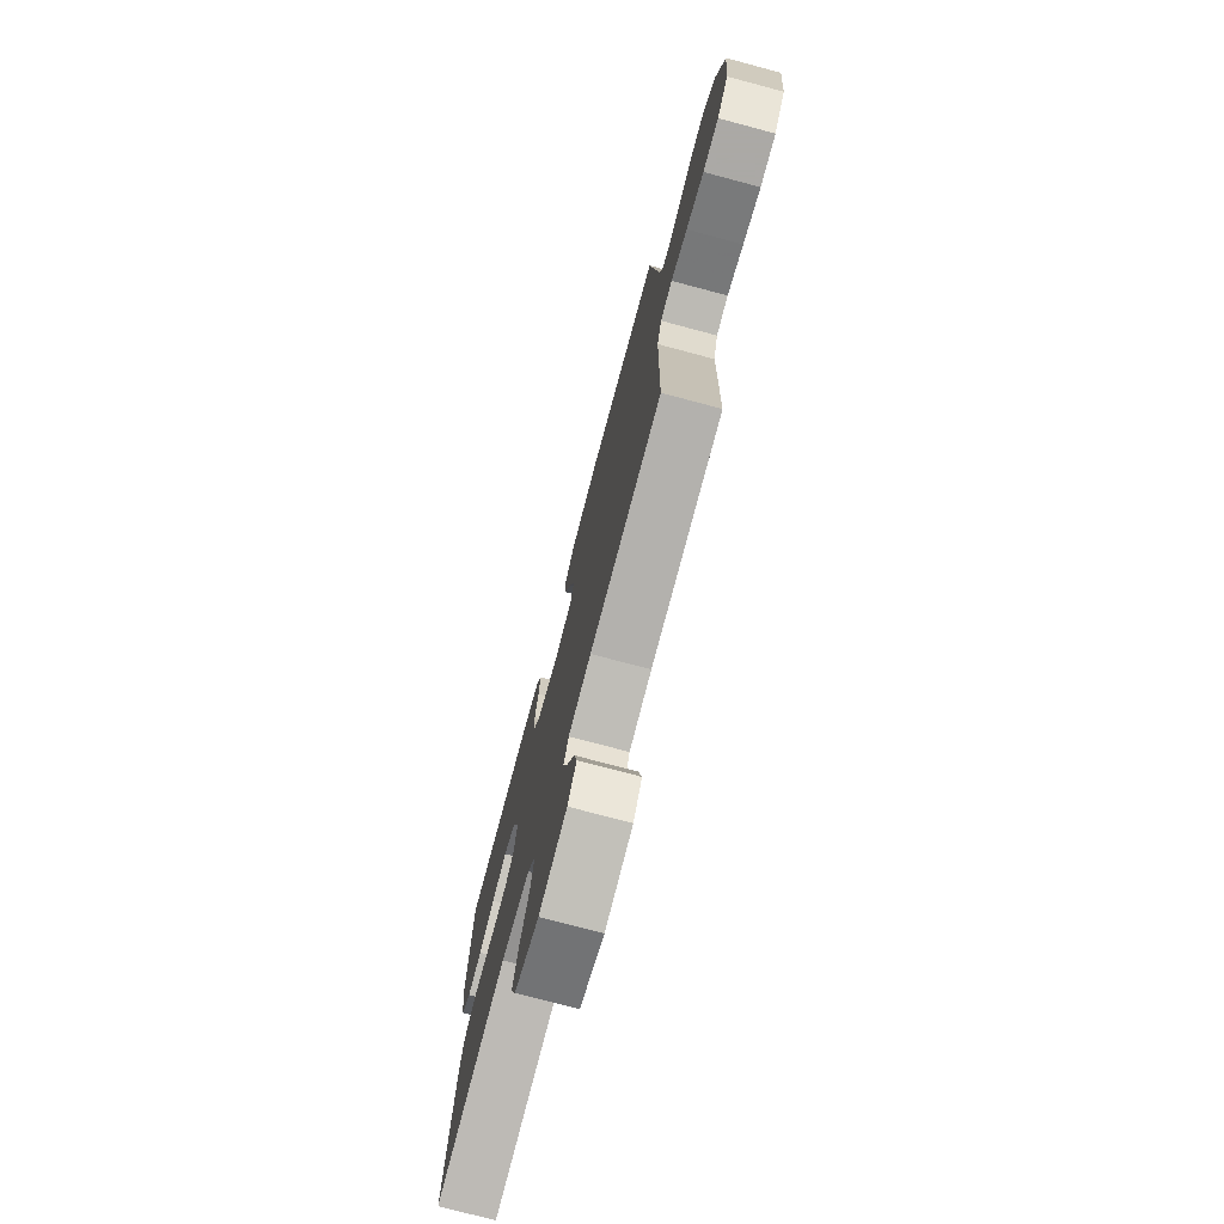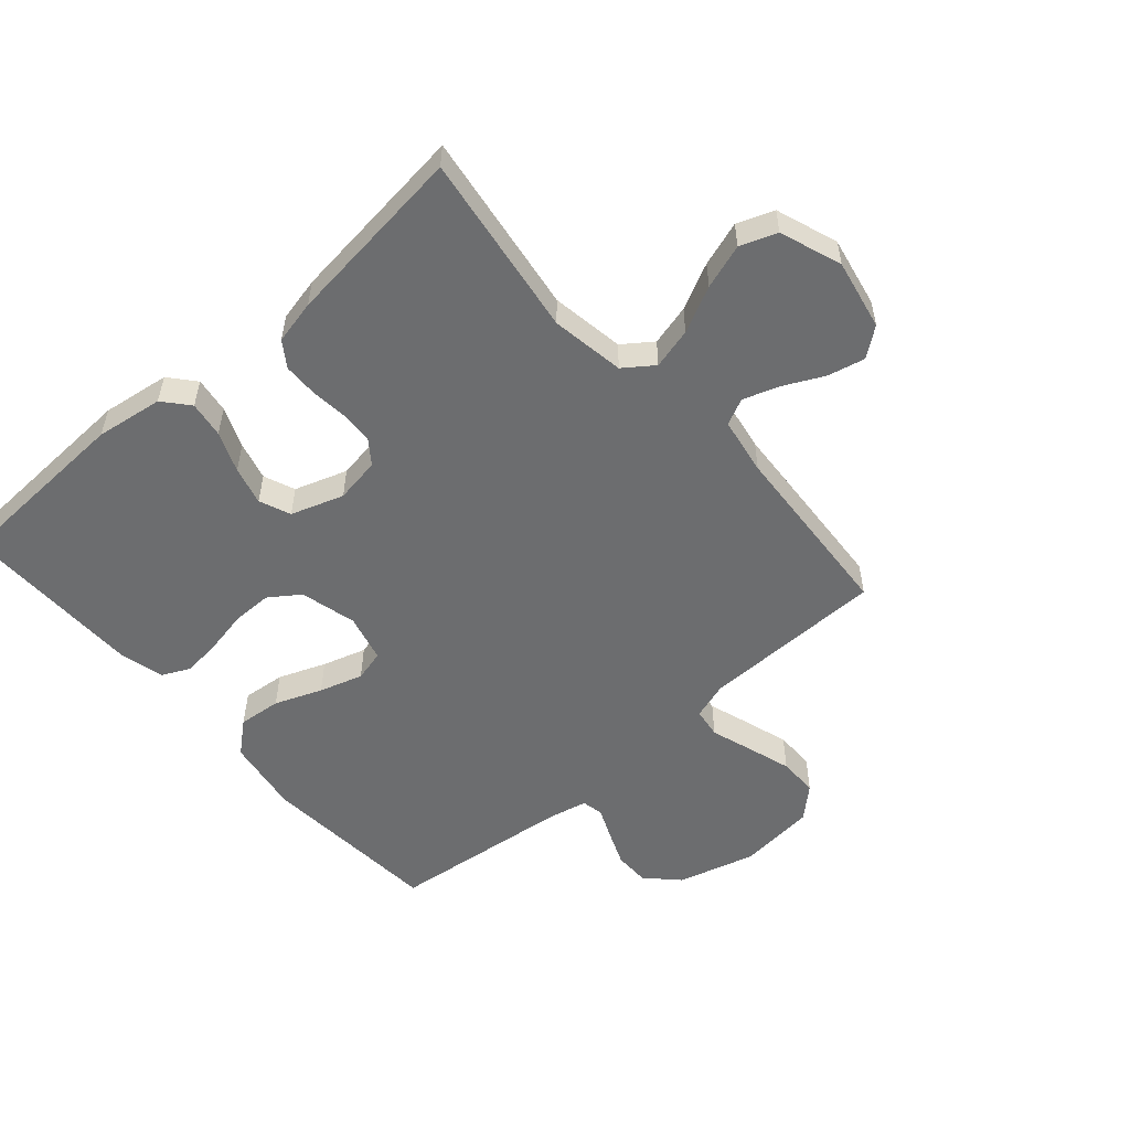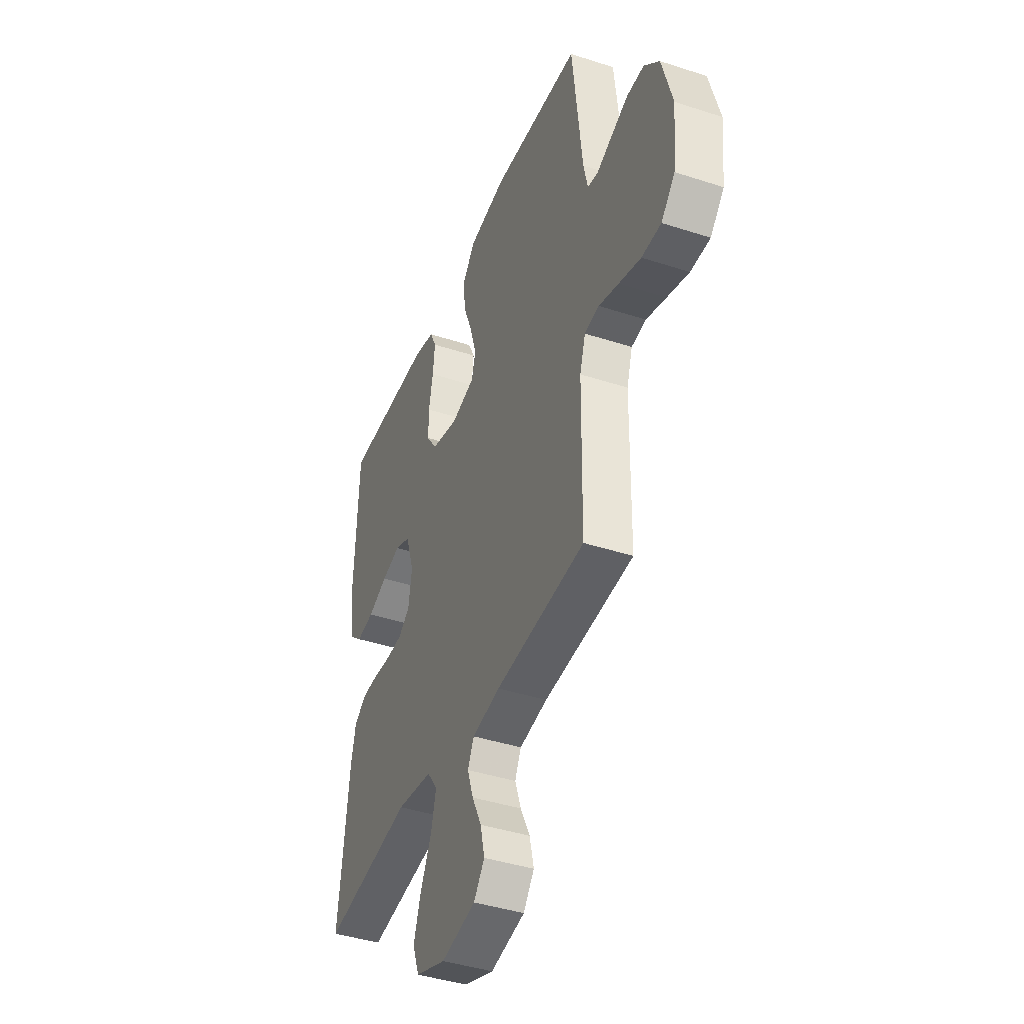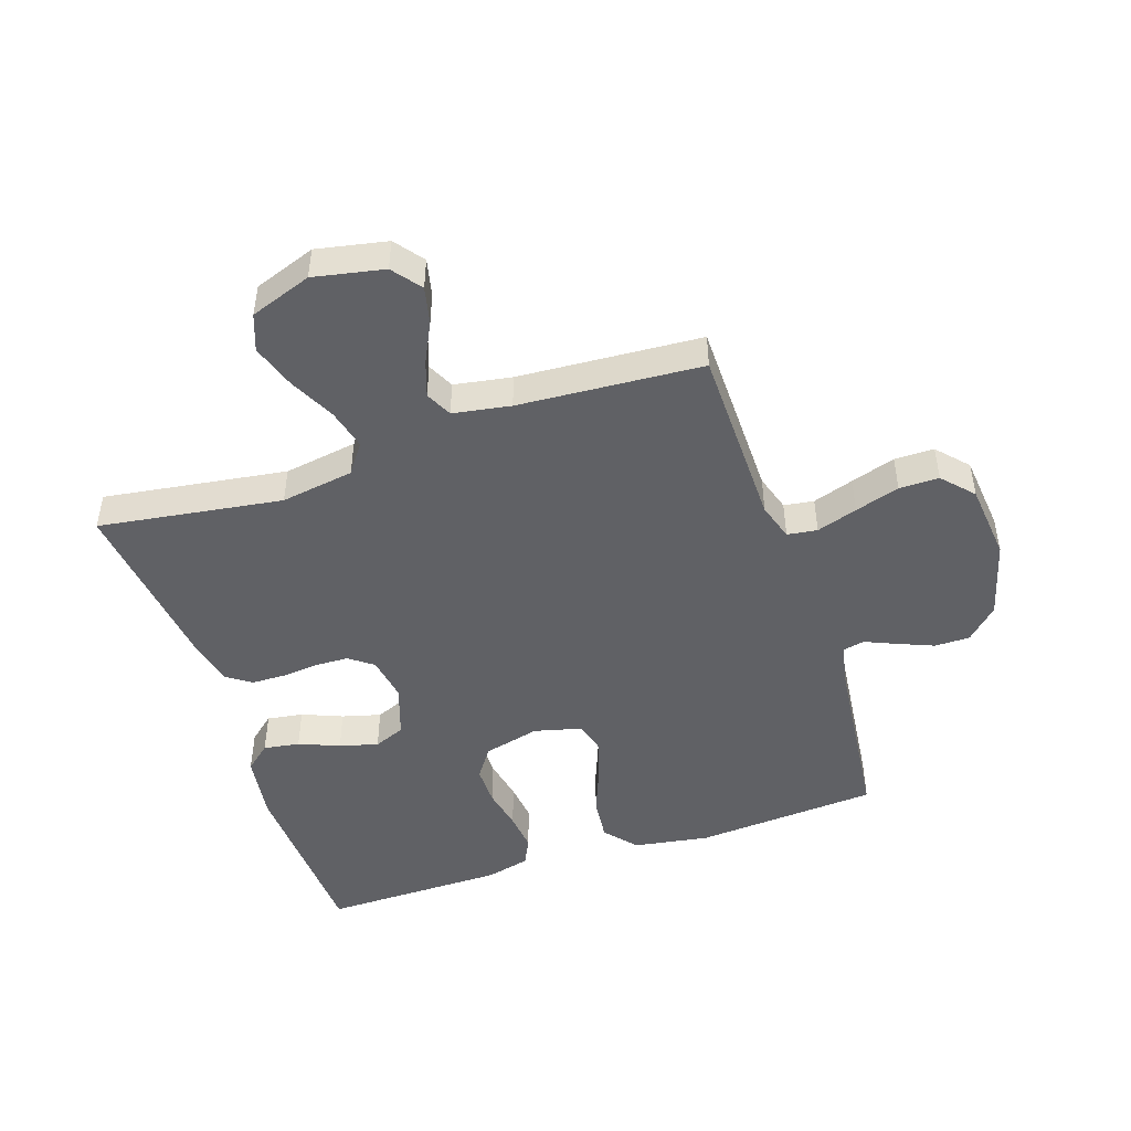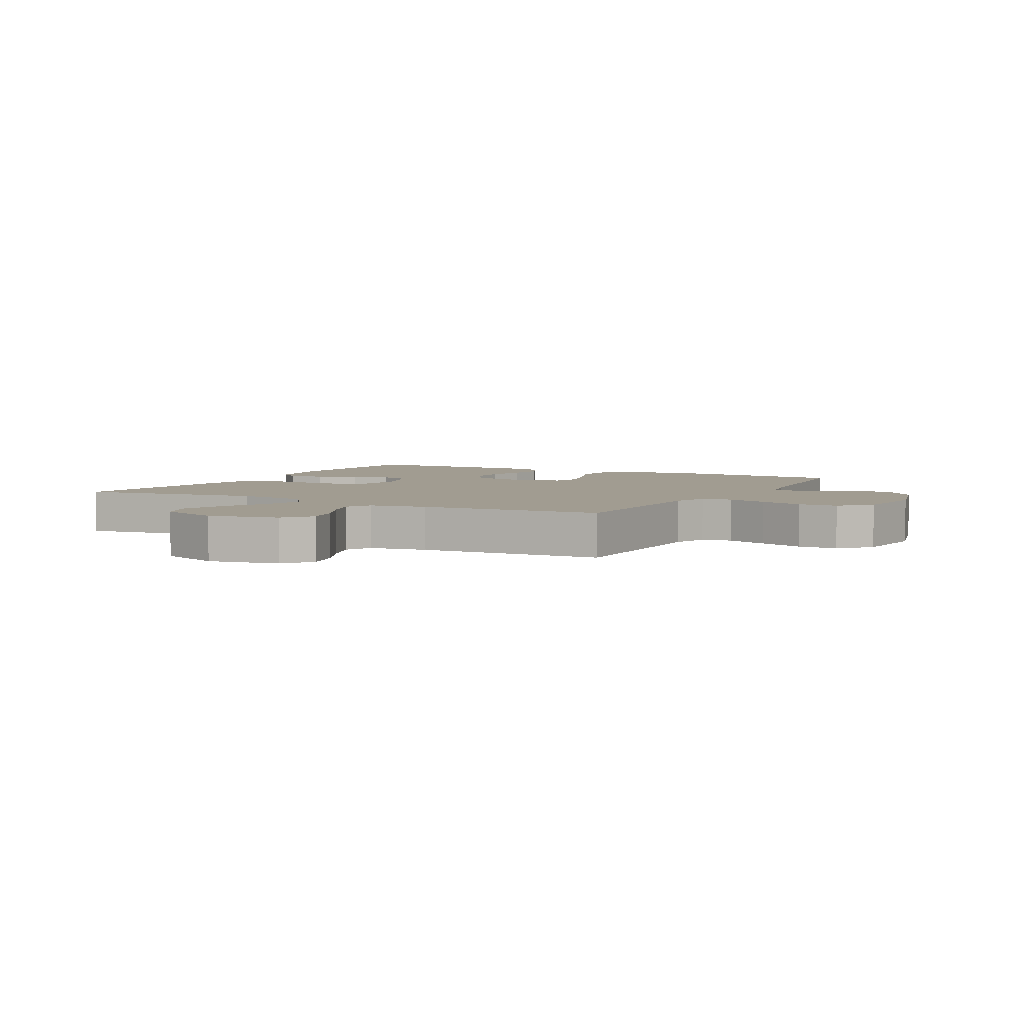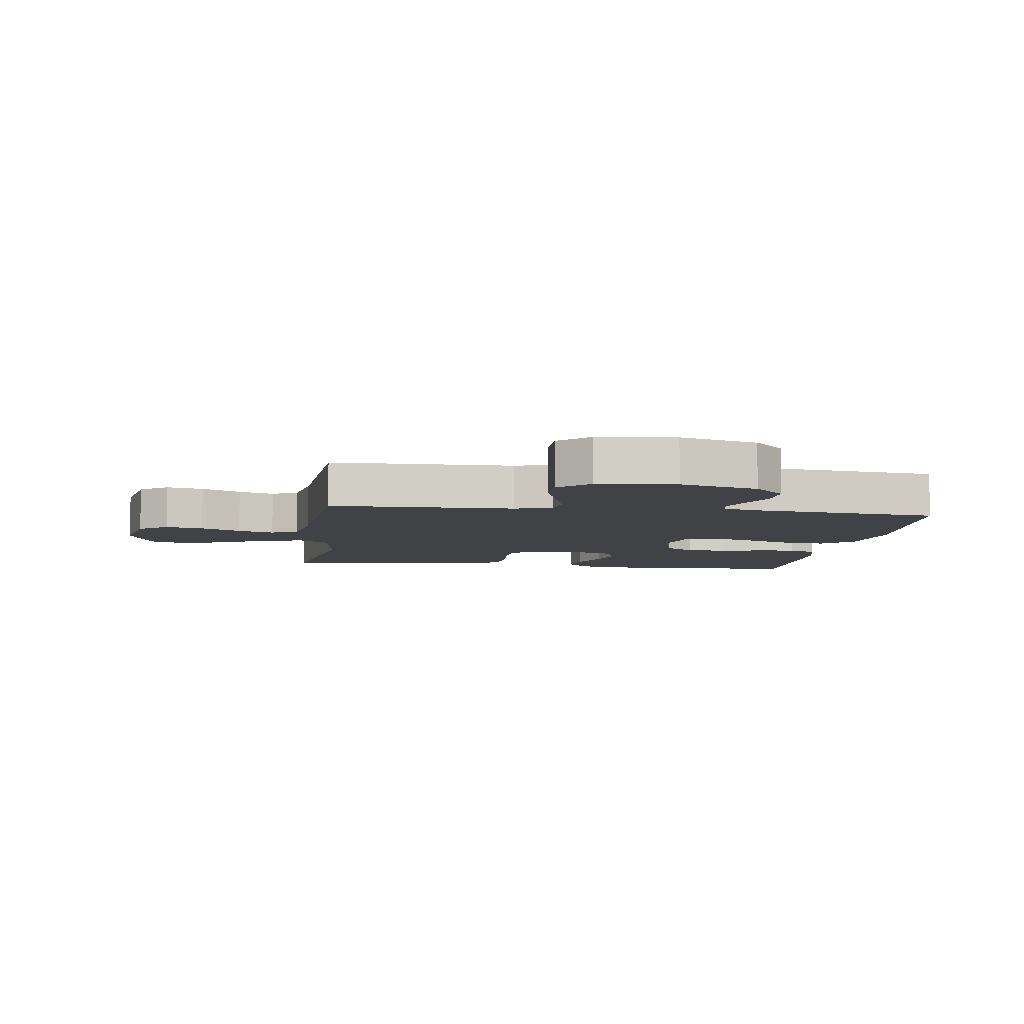
<metadata>
{"format":"obj","ext":"obj","renderer":"f3d","projection":"perspective","resolution":1024,"background":"white","views":[{"elev":-75.5,"azim":-104.9,"up":"+Z"},{"elev":-53.9,"azim":131.2,"up":"+Y"},{"elev":-41.6,"azim":-111.5,"up":"+Z"},{"elev":-47.4,"azim":-161.5,"up":"+Y"},{"elev":4.5,"azim":-151.4,"up":"+Y"},{"elev":-6.7,"azim":-97.9,"up":"+Y"}]}
</metadata>
<code>
v -0.5 0.07 0.5
v -0.2 0.07 0.522
v -0.076 0.07 0.502
v -0.032 0.07 0.45
v -0.039 0.07 0.38
v -0.069 0.07 0.303
v -0.091 0.07 0.232
v -0.078 0.07 0.181
v 0 0.07 0.161
v 0.092 0.07 0.184
v 0.127 0.07 0.234
v 0.127 0.07 0.299
v 0.113 0.07 0.369
v 0.106 0.07 0.433
v 0.128 0.07 0.479
v 0.2 0.07 0.497
v 0.5 0.07 0.5
v 0.513 0.07 0.2
v 0.497 0.07 0.09
v 0.455 0.07 0.054
v 0.396 0.07 0.063
v 0.33 0.07 0.09
v 0.267 0.07 0.107
v 0.216 0.07 0.086
v 0.187 0.07 0
v 0.199 0.07 -0.074
v 0.238 0.07 -0.103
v 0.292 0.07 -0.105
v 0.352 0.07 -0.099
v 0.408 0.07 -0.1
v 0.449 0.07 -0.128
v 0.465 0.07 -0.2
v 0.5 0.07 -0.5
v 0.2 0.07 -0.456
v 0.08 0.07 -0.475
v 0.045 0.07 -0.523
v 0.062 0.07 -0.59
v 0.099 0.07 -0.665
v 0.123 0.07 -0.738
v 0.101 0.07 -0.798
v 0 0.07 -0.834
v -0.115 0.07 -0.811
v -0.151 0.07 -0.764
v -0.137 0.07 -0.703
v -0.105 0.07 -0.638
v -0.085 0.07 -0.579
v -0.106 0.07 -0.536
v -0.2 0.07 -0.52
v -0.5 0.07 -0.5
v -0.504 0.07 -0.2
v -0.523 0.07 -0.139
v -0.572 0.07 -0.132
v -0.639 0.07 -0.154
v -0.712 0.07 -0.177
v -0.777 0.07 -0.177
v -0.823 0.07 -0.127
v -0.836 0.07 0
v -0.801 0.07 0.127
v -0.75 0.07 0.177
v -0.692 0.07 0.177
v -0.634 0.07 0.153
v -0.583 0.07 0.131
v -0.548 0.07 0.138
v -0.534 0.07 0.2
v -0.5 0 0.5
v -0.2 0 0.522
v -0.076 0 0.502
v -0.032 0 0.45
v -0.039 0 0.38
v -0.069 0 0.303
v -0.091 0 0.232
v -0.078 0 0.181
v 0 0 0.161
v 0.092 0 0.184
v 0.127 0 0.234
v 0.127 0 0.299
v 0.113 0 0.369
v 0.106 0 0.433
v 0.128 0 0.479
v 0.2 0 0.497
v 0.5 0 0.5
v 0.513 0 0.2
v 0.497 0 0.09
v 0.455 0 0.054
v 0.396 0 0.063
v 0.33 0 0.09
v 0.267 0 0.107
v 0.216 0 0.086
v 0.187 0 0
v 0.199 0 -0.074
v 0.238 0 -0.103
v 0.292 0 -0.105
v 0.352 0 -0.099
v 0.408 0 -0.1
v 0.449 0 -0.128
v 0.465 0 -0.2
v 0.5 0 -0.5
v 0.2 0 -0.456
v 0.08 0 -0.475
v 0.045 0 -0.523
v 0.062 0 -0.59
v 0.099 0 -0.665
v 0.123 0 -0.738
v 0.101 0 -0.798
v 0 0 -0.834
v -0.115 0 -0.811
v -0.151 0 -0.764
v -0.137 0 -0.703
v -0.105 0 -0.638
v -0.085 0 -0.579
v -0.106 0 -0.536
v -0.2 0 -0.52
v -0.5 0 -0.5
v -0.504 0 -0.2
v -0.523 0 -0.139
v -0.572 0 -0.132
v -0.639 0 -0.154
v -0.712 0 -0.177
v -0.777 0 -0.177
v -0.823 0 -0.127
v -0.836 0 0
v -0.801 0 0.127
v -0.75 0 0.177
v -0.692 0 0.177
v -0.634 0 0.153
v -0.583 0 0.131
v -0.548 0 0.138
v -0.534 0 0.2
f 59 60 61 62
f 57 58 59 62
f 57 62 63
f 56 57 63
f 55 56 63
f 52 53 54 55
f 52 55 63
f 51 52 63 64
f 48 49 50
f 47 48 50 51
f 42 43 44 45
f 42 45 46
f 41 42 46
f 40 41 46
f 37 38 39 40
f 36 37 40 46
f 35 36 46 47
f 31 32 33 34
f 31 34 35
f 28 29 30 31
f 27 28 31 35
f 26 27 35 47
f 19 20 21 22
f 19 22 23
f 18 19 23
f 17 18 23
f 16 17 23 24
f 12 13 14 15
f 11 12 15 16
f 3 4 5 6
f 3 6 7
f 2 3 7
f 1 2 7 8
f 51 64 1 8
f 25 26 47 51
f 25 51 8 9
f 11 16 24 25
f 10 11 25
f 9 10 25
f 126 125 124 123
f 126 123 122 121
f 127 126 121
f 127 121 120
f 127 120 119
f 119 118 117 116
f 127 119 116
f 128 127 116 115
f 114 113 112
f 115 114 112 111
f 109 108 107 106
f 110 109 106
f 110 106 105
f 110 105 104
f 104 103 102 101
f 110 104 101 100
f 111 110 100 99
f 98 97 96 95
f 99 98 95
f 95 94 93 92
f 99 95 92 91
f 111 99 91 90
f 86 85 84 83
f 87 86 83
f 87 83 82
f 87 82 81
f 88 87 81 80
f 79 78 77 76
f 80 79 76 75
f 70 69 68 67
f 71 70 67
f 71 67 66
f 72 71 66 65
f 72 65 128 115
f 115 111 90 89
f 73 72 115 89
f 89 88 80 75
f 89 75 74
f 89 74 73
f 1 65 66 2
f 2 66 67 3
f 3 67 68 4
f 4 68 69 5
f 5 69 70 6
f 6 70 71 7
f 7 71 72 8
f 8 72 73 9
f 9 73 74 10
f 10 74 75 11
f 11 75 76 12
f 12 76 77 13
f 13 77 78 14
f 14 78 79 15
f 15 79 80 16
f 16 80 81 17
f 17 81 82 18
f 18 82 83 19
f 19 83 84 20
f 20 84 85 21
f 21 85 86 22
f 22 86 87 23
f 23 87 88 24
f 24 88 89 25
f 25 89 90 26
f 26 90 91 27
f 27 91 92 28
f 28 92 93 29
f 29 93 94 30
f 30 94 95 31
f 31 95 96 32
f 32 96 97 33
f 33 97 98 34
f 34 98 99 35
f 35 99 100 36
f 36 100 101 37
f 37 101 102 38
f 38 102 103 39
f 39 103 104 40
f 40 104 105 41
f 41 105 106 42
f 42 106 107 43
f 43 107 108 44
f 44 108 109 45
f 45 109 110 46
f 46 110 111 47
f 47 111 112 48
f 48 112 113 49
f 49 113 114 50
f 50 114 115 51
f 51 115 116 52
f 52 116 117 53
f 53 117 118 54
f 54 118 119 55
f 55 119 120 56
f 56 120 121 57
f 57 121 122 58
f 58 122 123 59
f 59 123 124 60
f 60 124 125 61
f 61 125 126 62
f 62 126 127 63
f 63 127 128 64
f 64 128 65 1

</code>
